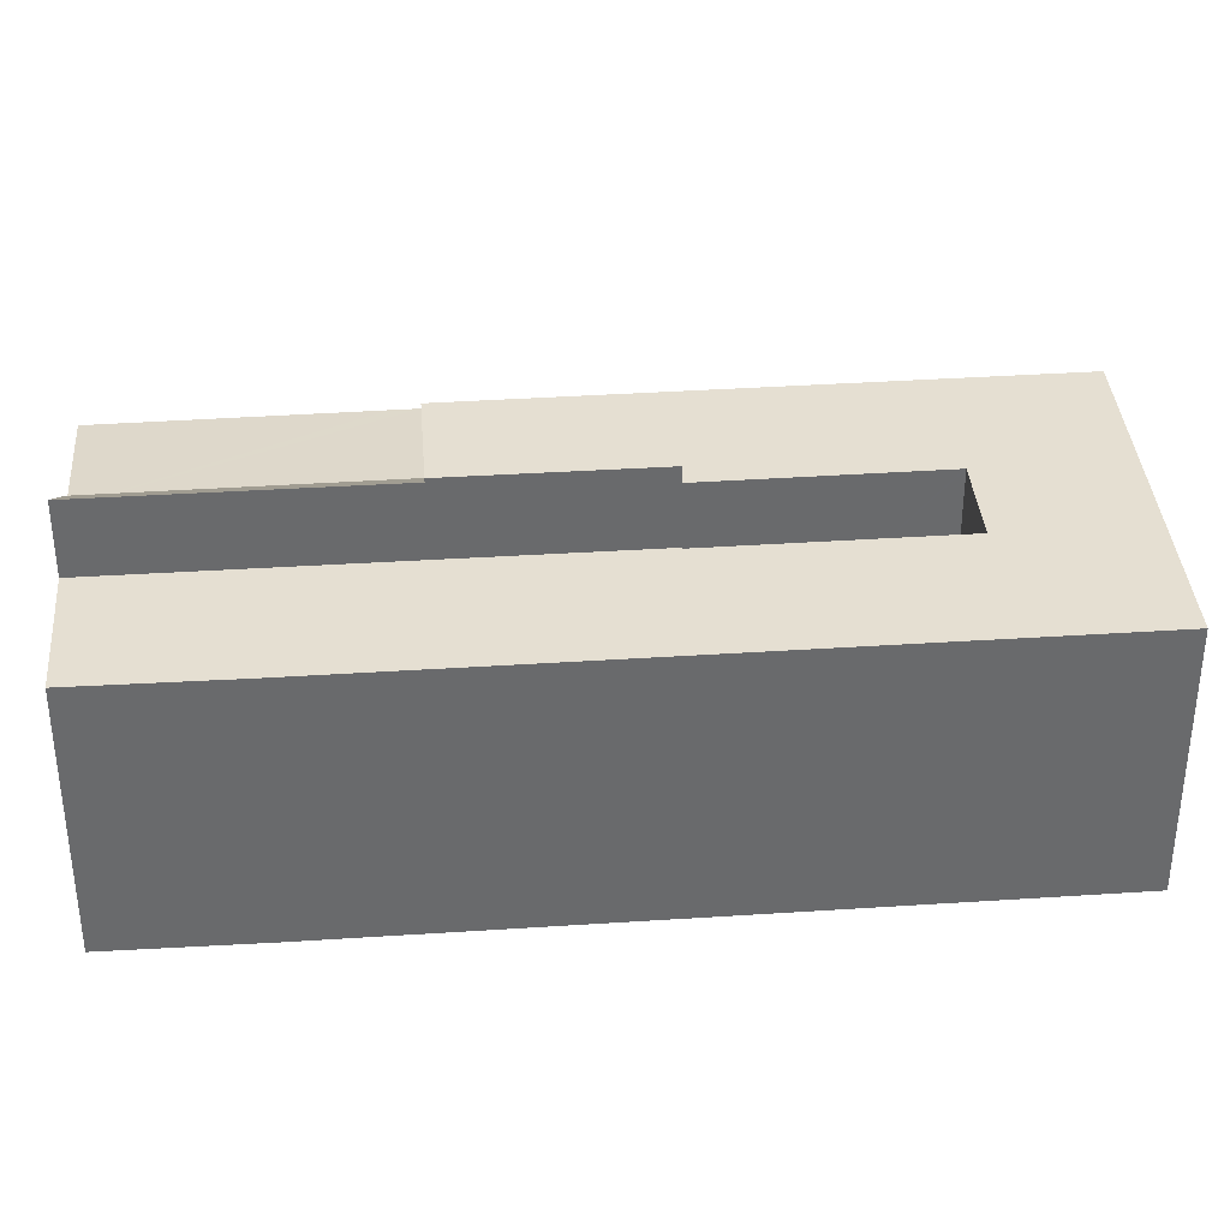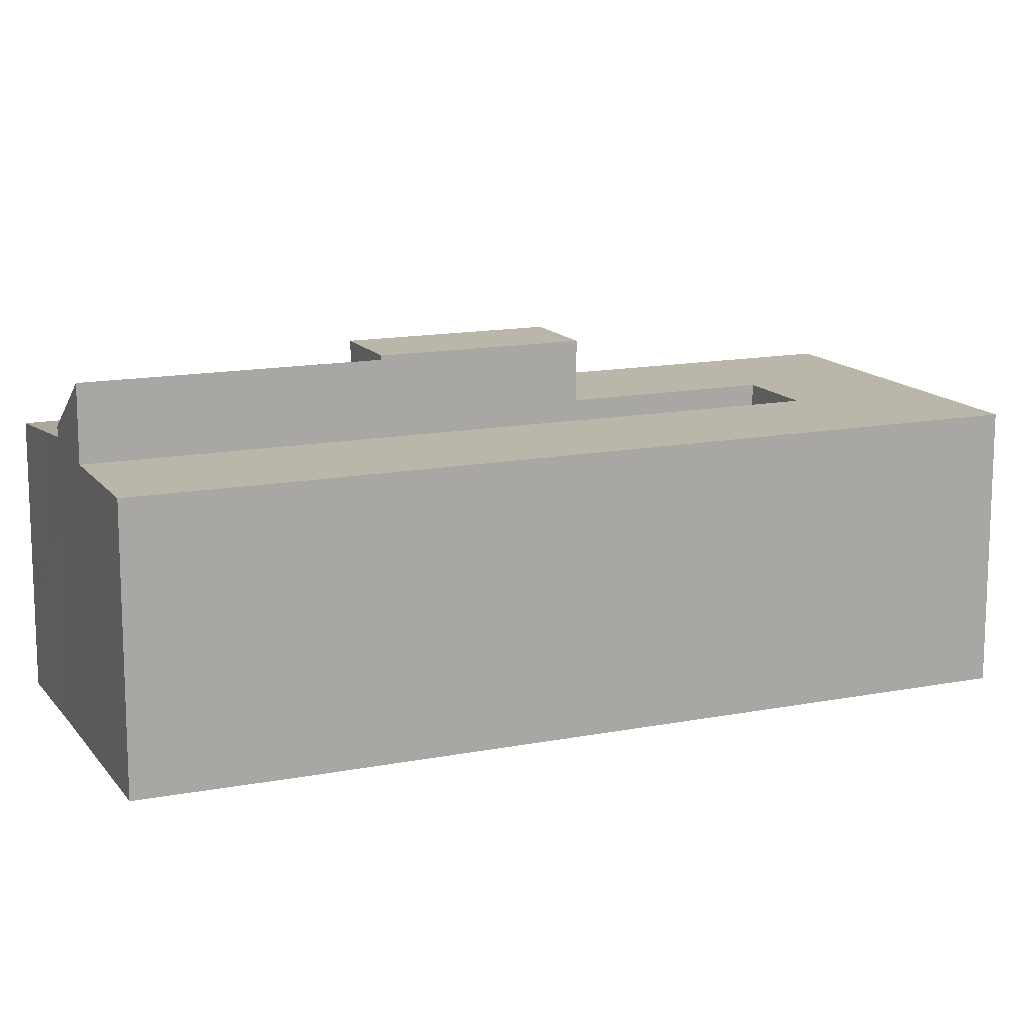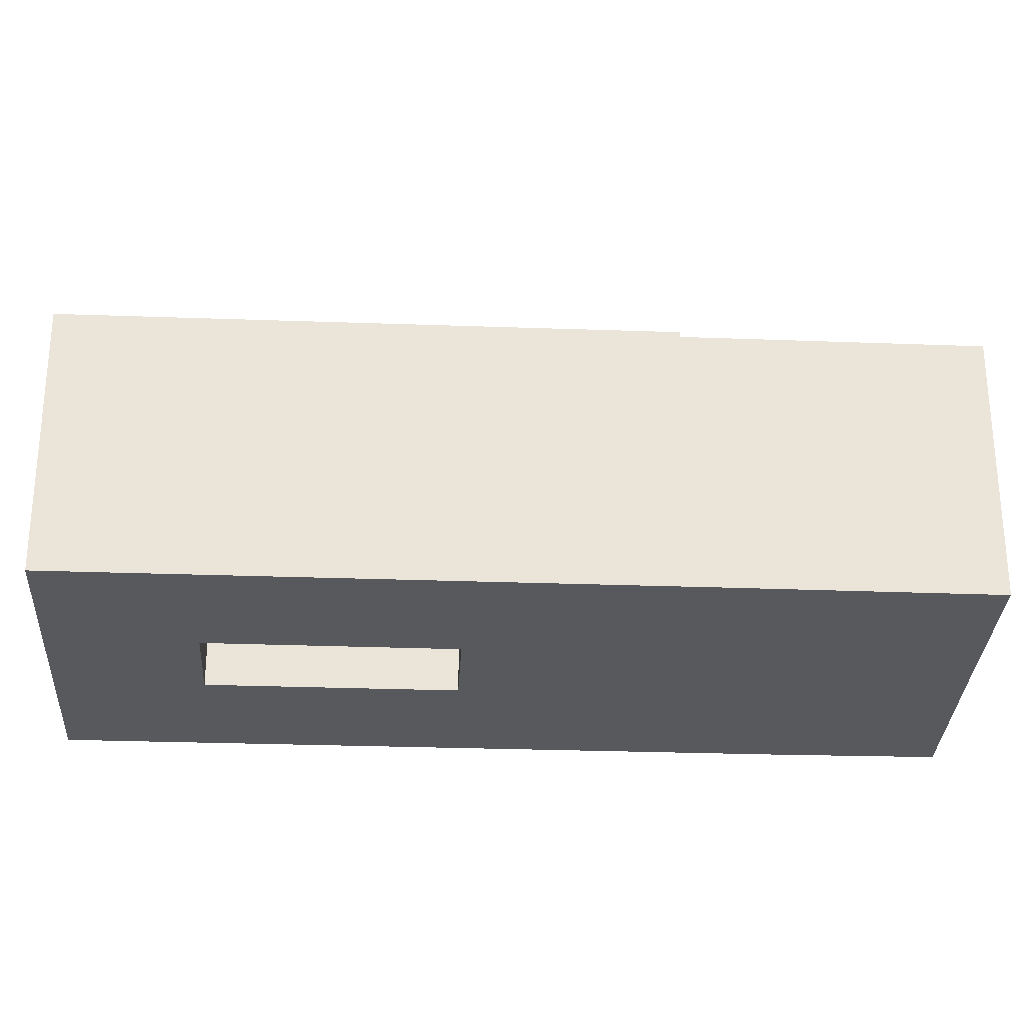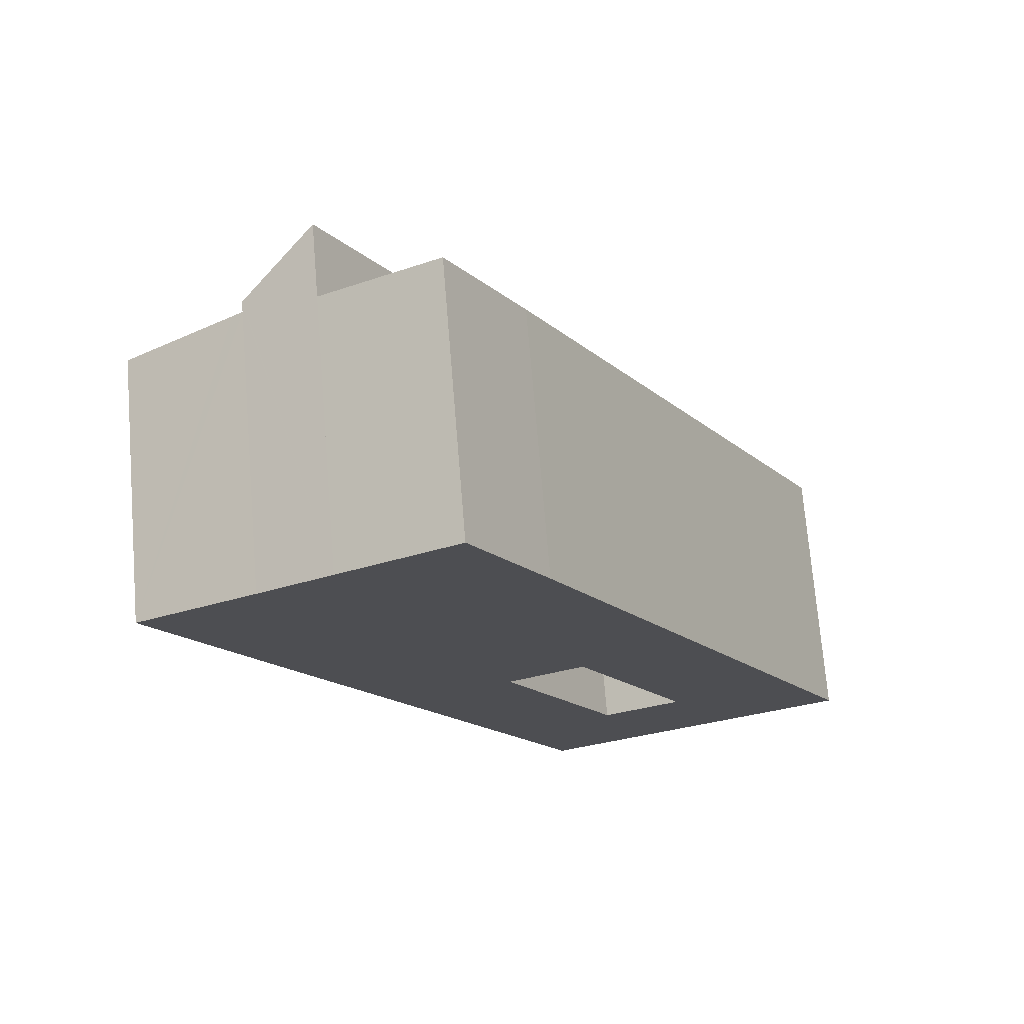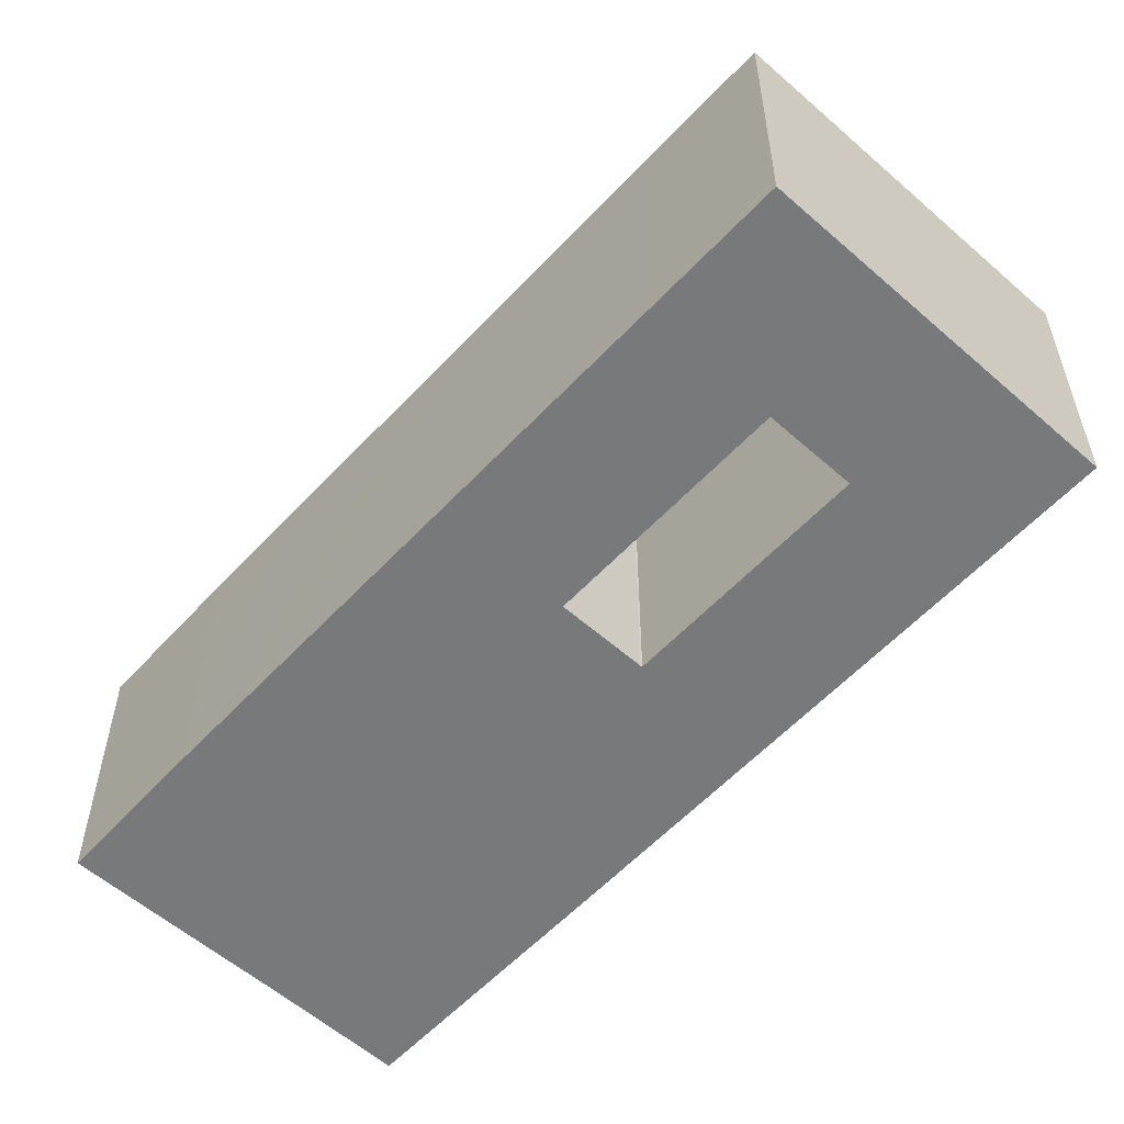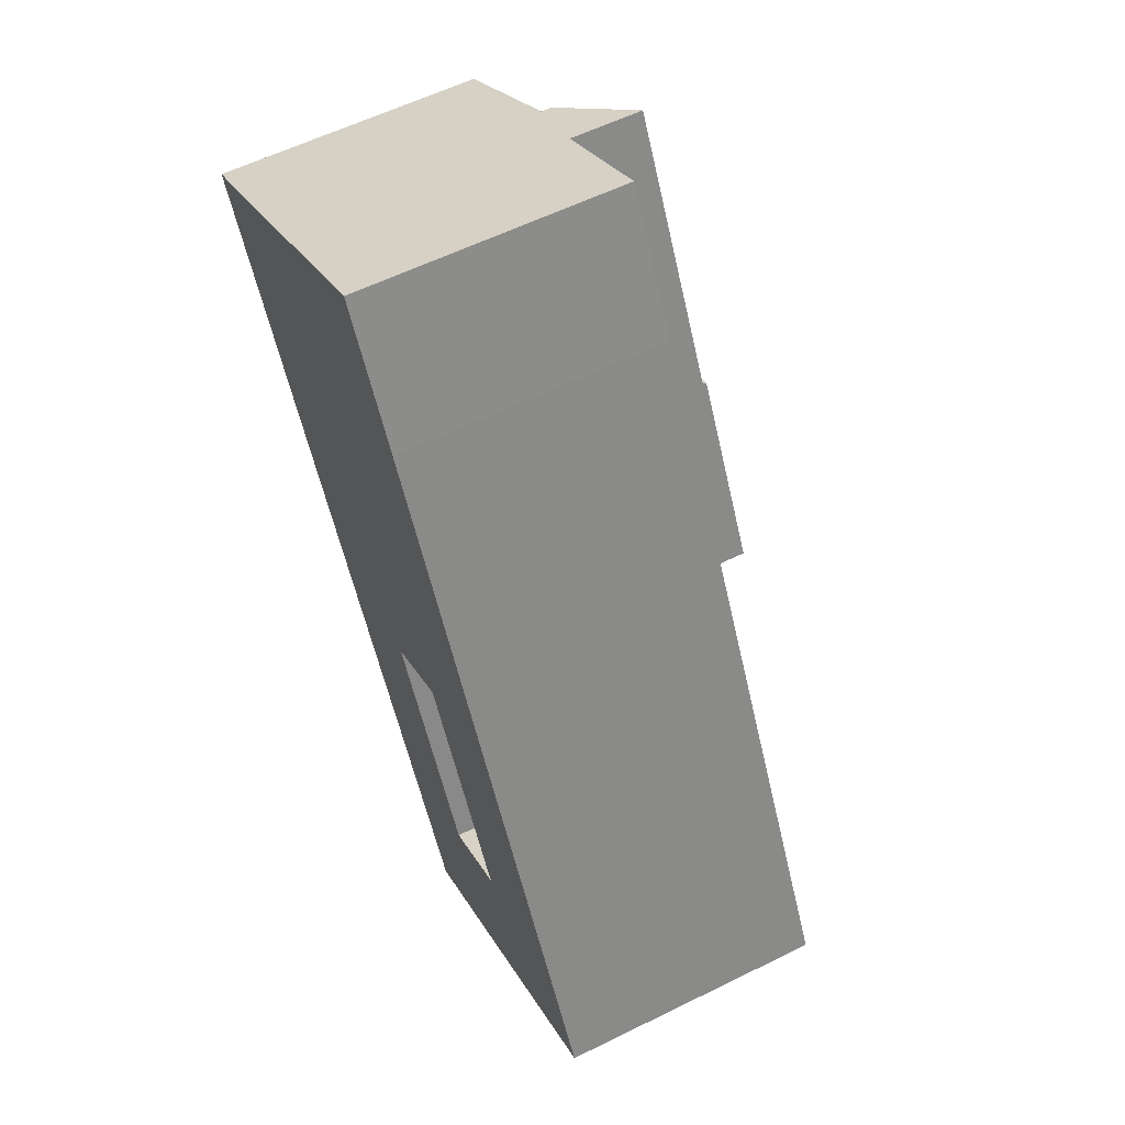
<metadata>
{"format":"obj","ext":"obj","renderer":"f3d","projection":"perspective","resolution":1024,"background":"white","views":[{"elev":37.4,"azim":56.4,"up":"+Y"},{"elev":14.0,"azim":37.8,"up":"+Y"},{"elev":-29.4,"azim":-121.7,"up":"+Y"},{"elev":72.3,"azim":-4.7,"up":"+Z"},{"elev":-57.7,"azim":108.9,"up":"+Y"},{"elev":58.6,"azim":63.0,"up":"+Z"}]}
</metadata>
<code>
v  11.51 16.89 -14.18
v  7.525 17.41 4.124
v  16.11 17.41 -11.62
v  8.579 16.56 -15.81
v  7.781 16.56 -14.35
v  6.858 17.34 3.75
v  0 16.57 1.015e-15
v  0 0 0
v  7.525 -2.525e-16 4.124
v  6.858 -2.296e-16 3.75
v  16.11 7.113e-16 -11.62
v  8.579 9.681e-16 -15.81
v  11.51 8.682e-16 -14.18
v  7.781 8.789e-16 -14.35
v  14.56 16.89 -26.75
v  22 16.89 -22.62
v  21.77 16.89 -39.91
v  29.2 16.89 -35.85
v  26.15 16.89 -47.92
v  29.26 16.89 -35.95
v  29.36 16.89 -35.9
v  34.2 16.89 -33.28
v  34.24 16.89 -33.26
v  12.14 16.89 6.717
v  12.62 16.89 6.984
v  20.81 16.89 -8.999
v  19.6 16.89 10.89
v  24.37 16.89 2.454
v  28.35 16.89 -4.802
v  26.84 16.89 -19.92
v  34.35 16.89 -15.73
v  26.85 16.89 -19.95
v  26.94 16.89 -19.91
v  34.17 16.89 -33.14
v  41.66 16.89 -29.06
v  33.68 16.89 -43.81
v  45.98 16.89 -37.1
v  46.05 16.89 -37.06
v  38.55 16.89 -41.16
v  8.579 16.89 -15.81
v  16.11 16.89 -11.62
v  22.09 16.89 -22.56
v  12.14 -4.113e-16 6.717
v  19.6 -6.669e-16 10.89
v  12.62 -4.276e-16 6.984
v  29.26 2.202e-15 -35.95
v  34.2 2.038e-15 -33.28
v  34.24 2.037e-15 -33.26
v  29.36 2.198e-15 -35.9
v  24.37 -1.503e-16 2.454
v  28.35 2.94e-16 -4.802
v  34.35 9.635e-16 -15.73
v  41.66 1.779e-15 -29.06
v  46.05 2.27e-15 -37.06
v  22.09 1.382e-15 -22.56
v  22 1.385e-15 -22.62
v  29.2 2.195e-15 -35.85
v  33.68 2.683e-15 -43.81
v  26.15 2.934e-15 -47.92
v  38.55 2.52e-15 -41.16
v  45.98 2.272e-15 -37.1
v  26.94 1.219e-15 -19.91
v  26.85 1.222e-15 -19.95
v  21.77 2.444e-15 -39.91
v  14.56 1.638e-15 -26.75
v  34.17 2.029e-15 -33.14
v  26.84 1.22e-15 -19.92
v  20.81 5.51e-16 -8.999
v  16.11 18.06 -11.62
v  12.14 21.52 6.717
v  20.81 21.52 -8.999
v  7.566 18.09 4.147
v  7.525 18.06 4.124
v  7.566 -2.539e-16 4.147
v  22.09 16.56 -22.56
v  26.84 16.56 -19.92
v  26.85 16.56 -19.95
v  16.11 21.76 -11.62
v  26.84 21.76 -19.92
v  22.09 21.76 -22.56
v  20.81 21.76 -8.999
g defaultobject
f 1 2 3
f 2 1 4
f 2 4 5
f 2 5 6
f 6 5 7
f 8 6 7
f 6 8 2
f 2 8 9
f 9 8 10
f 9 3 2
f 3 9 11
f 11 1 3
f 1 11 4
f 4 11 12
f 12 11 13
f 5 8 7
f 8 5 4
f 8 4 14
f 14 4 12
f 10 11 9
f 11 10 8
f 11 8 14
f 11 14 13
f 13 14 12
f 15 16 17
f 18 17 16
f 19 17 18
f 20 19 18
f 21 19 20
f 22 19 21
f 23 19 22
f 24 25 26
f 27 26 25
f 28 26 27
f 29 26 28
f 30 26 29
f 31 30 29
f 32 30 31
f 33 32 31
f 34 33 31
f 35 34 31
f 23 34 35
f 19 23 35
f 36 19 35
f 37 36 35
f 38 37 35
f 39 36 37
f 40 1 15
f 41 15 1
f 42 15 41
f 16 15 42
f 43 25 24
f 25 43 27
f 27 43 44
f 44 43 45
f 12 1 40
f 1 12 41
f 41 12 11
f 11 12 13
f 46 21 20
f 21 46 22
f 22 46 23
f 23 46 47
f 23 47 48
f 47 46 49
f 44 28 27
f 28 44 50
f 28 50 29
f 29 50 31
f 31 50 51
f 31 51 52
f 31 52 35
f 35 52 53
f 35 53 38
f 38 53 54
f 11 42 41
f 42 11 55
f 56 18 16
f 18 56 20
f 20 56 46
f 46 56 57
f 54 37 38
f 37 54 39
f 39 54 36
f 36 54 19
f 19 54 58
f 19 58 59
f 58 54 60
f 60 54 61
f 55 16 42
f 16 55 56
f 62 32 33
f 32 62 63
f 59 17 19
f 17 59 15
f 15 59 64
f 15 64 65
f 15 65 40
f 40 65 12
f 48 34 23
f 34 48 33
f 33 48 62
f 62 48 66
f 63 30 32
f 30 63 26
f 26 63 24
f 24 63 67
f 24 67 68
f 24 68 43
f 63 62 67
f 68 67 62
f 52 68 62
f 51 68 52
f 43 68 51
f 50 43 51
f 44 43 50
f 45 43 44
f 60 61 46
f 49 46 61
f 47 49 61
f 48 47 61
f 66 48 61
f 62 66 61
f 54 62 61
f 53 62 54
f 52 62 53
f 59 58 64
f 65 64 58
f 46 65 58
f 60 46 58
f 57 65 46
f 56 65 57
f 12 65 56
f 55 12 56
f 13 12 55
f 11 13 55
f 69 70 71
f 70 69 72
f 72 69 73
f 72 43 70
f 43 72 73
f 43 73 9
f 43 9 74
f 43 71 70
f 71 43 68
f 68 69 71
f 69 68 11
f 11 73 69
f 73 11 9
f 74 68 43
f 68 74 9
f 68 9 11
f 75 76 77
f 63 75 77
f 75 63 55
f 55 76 75
f 76 55 67
f 67 77 76
f 77 67 63
f 55 63 67
f 78 79 80
f 79 78 81
f 68 79 81
f 79 68 67
f 67 80 79
f 80 67 55
f 55 78 80
f 78 55 11
f 11 81 78
f 81 11 68
f 11 67 68
f 67 11 55

</code>
